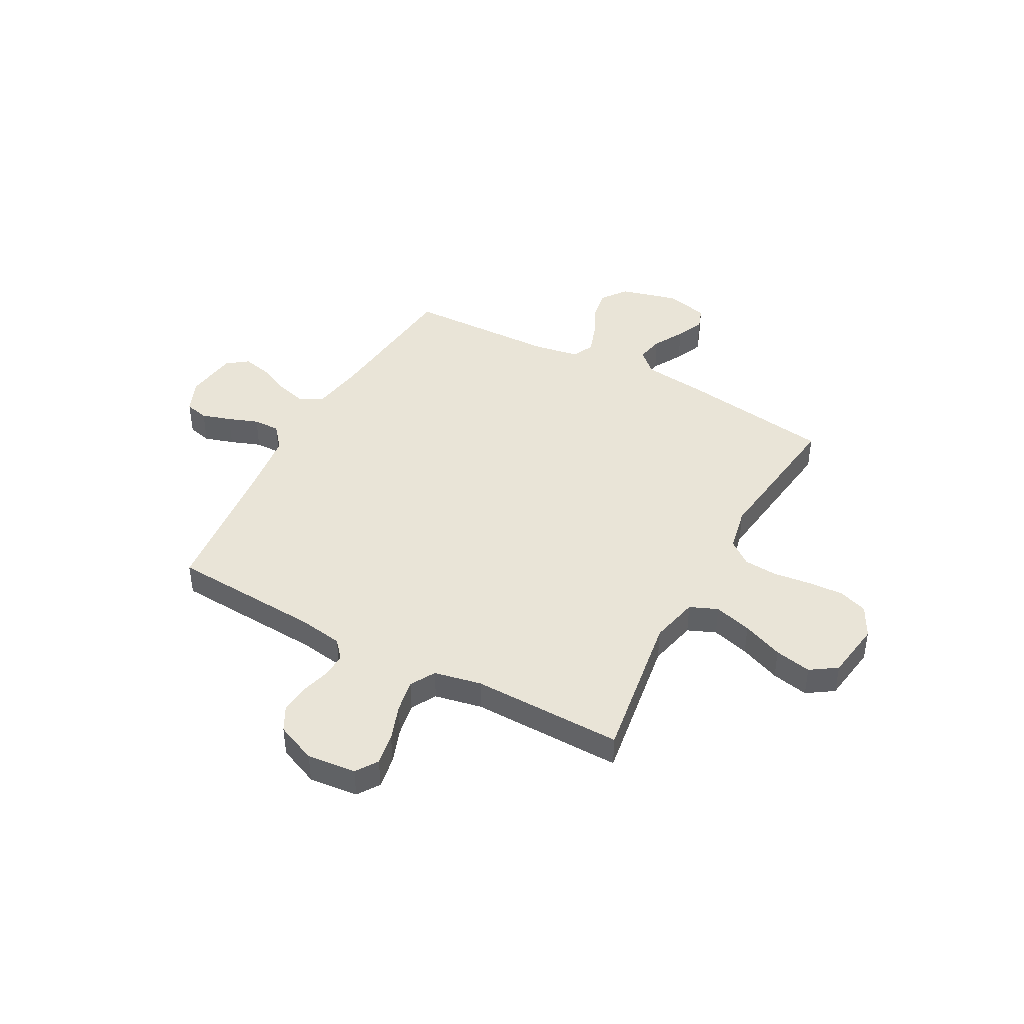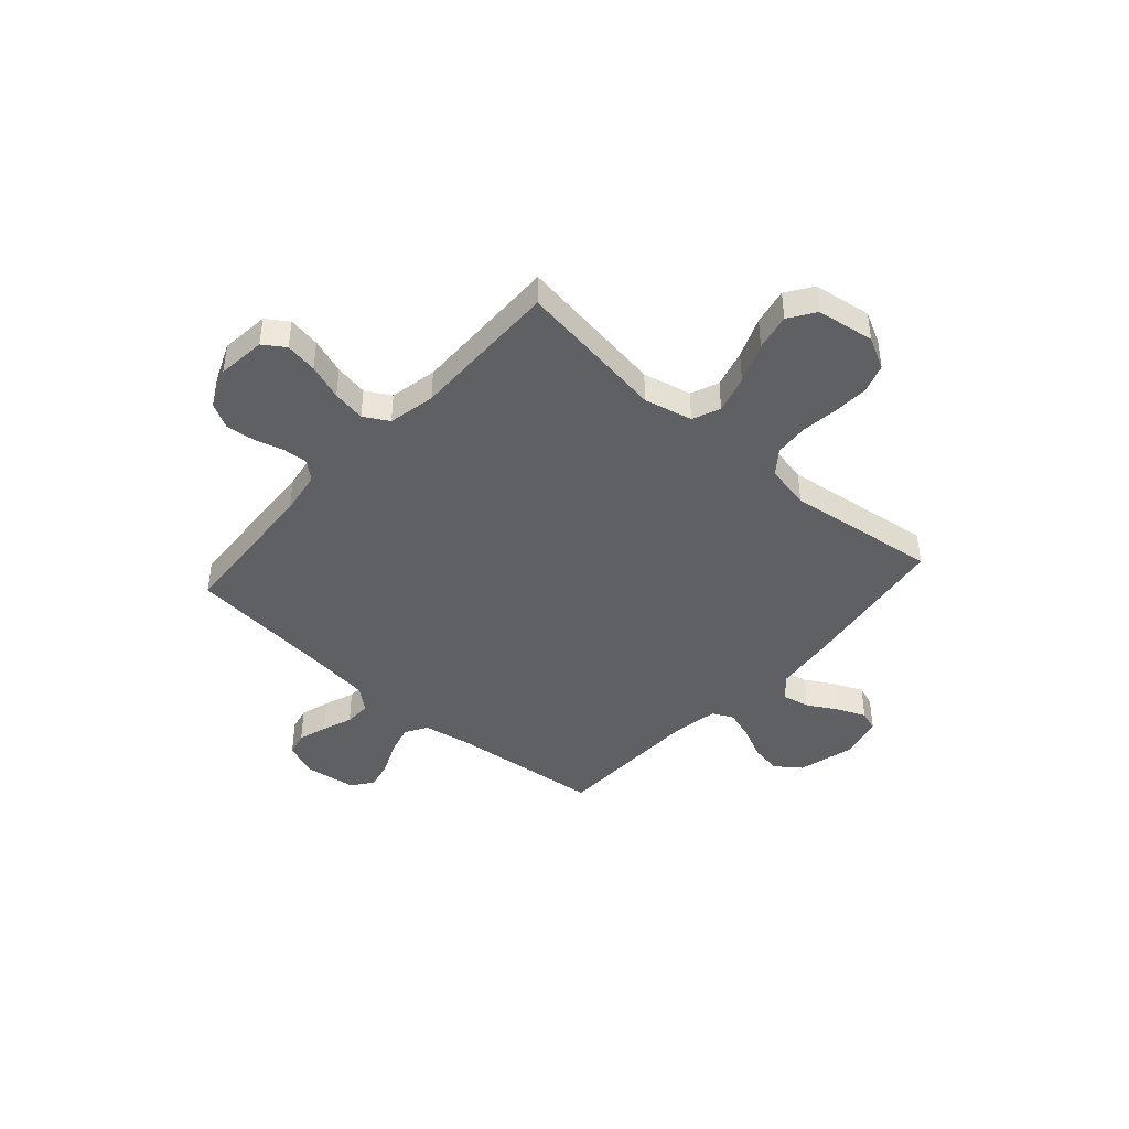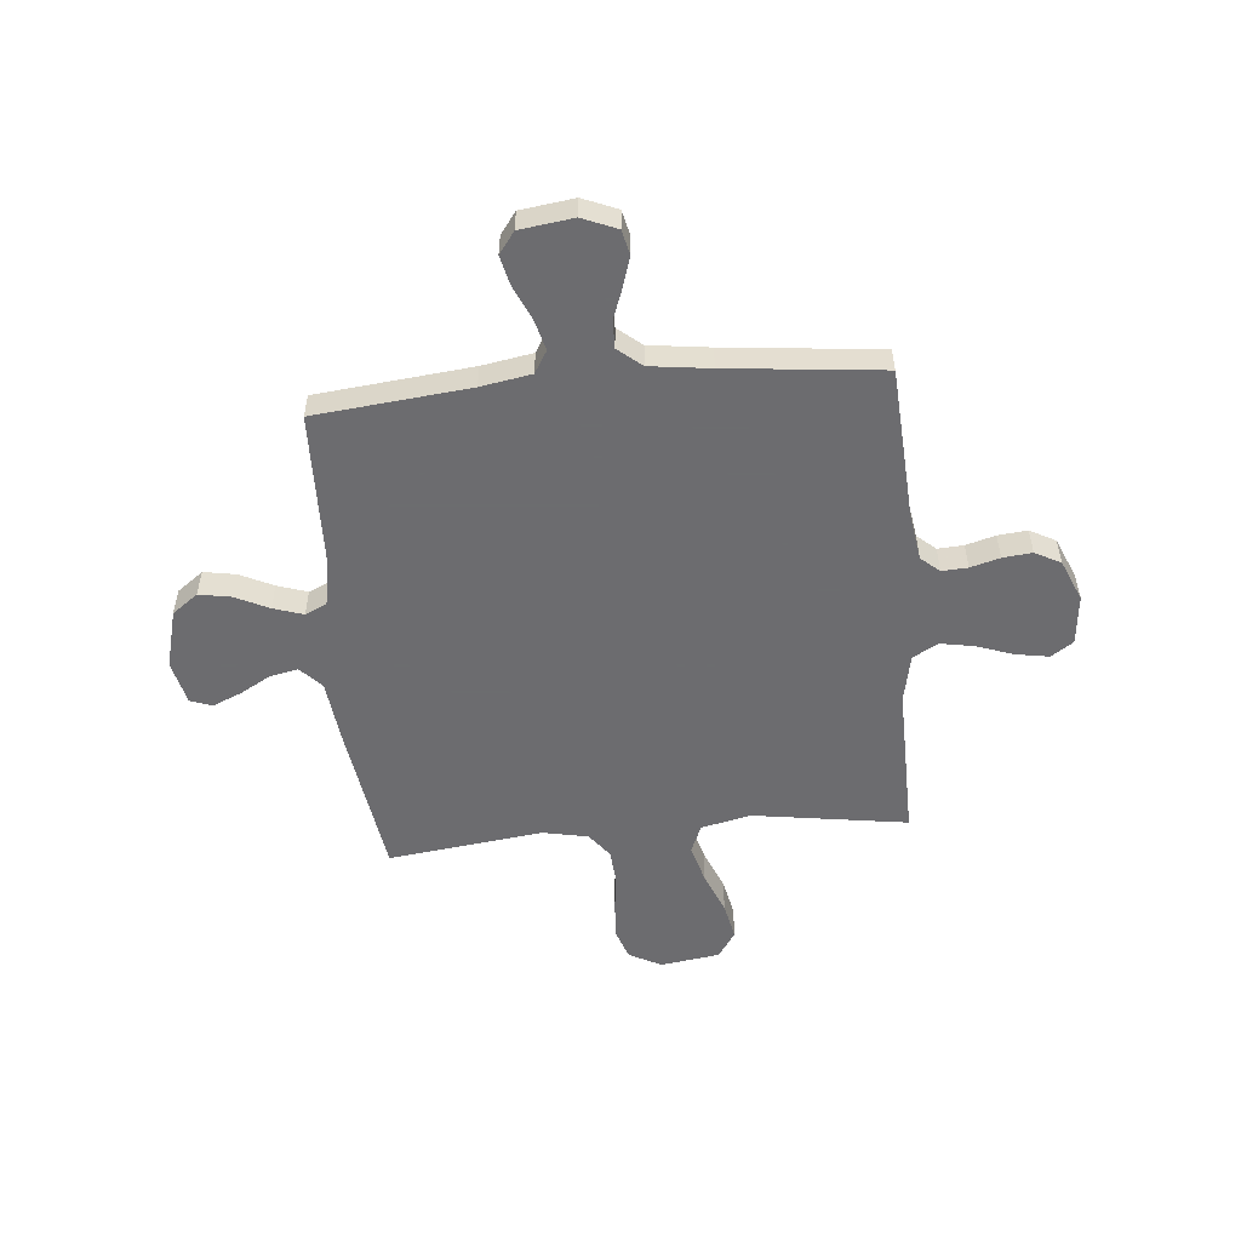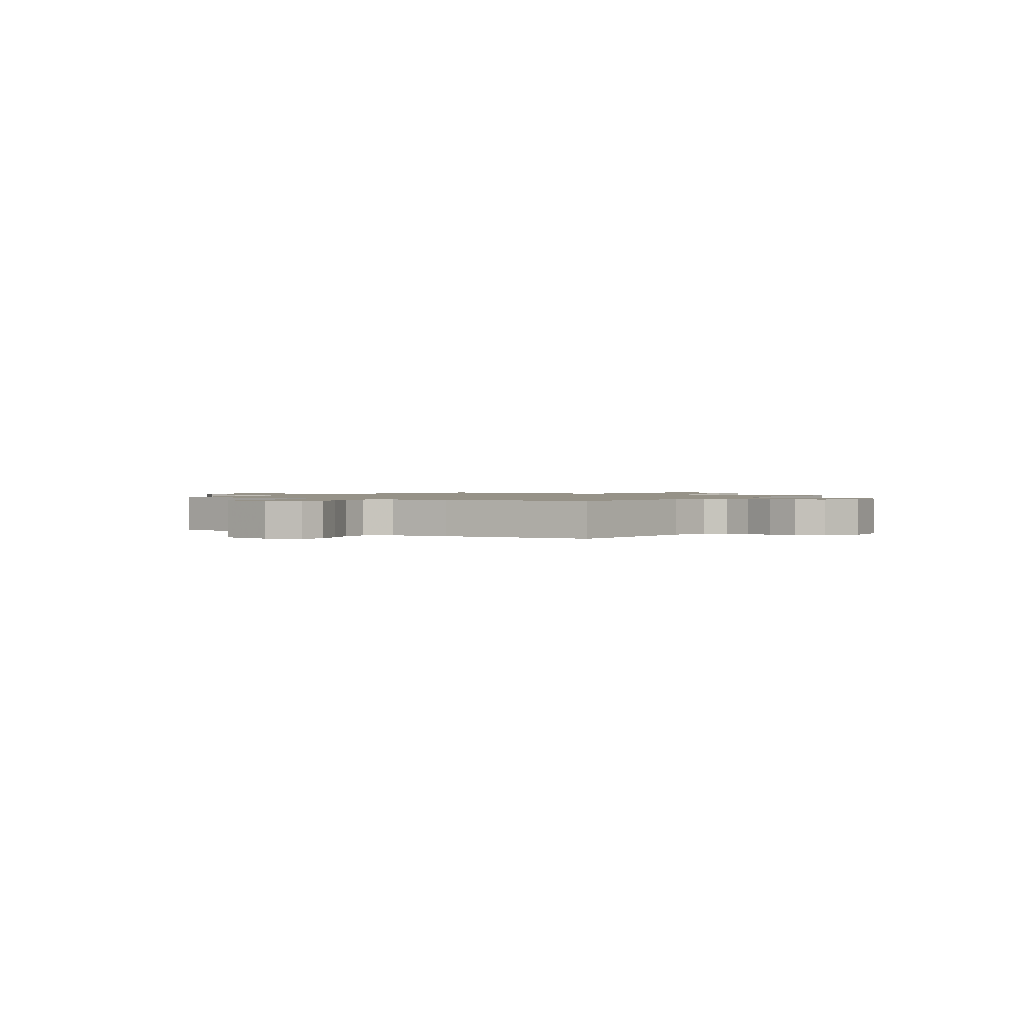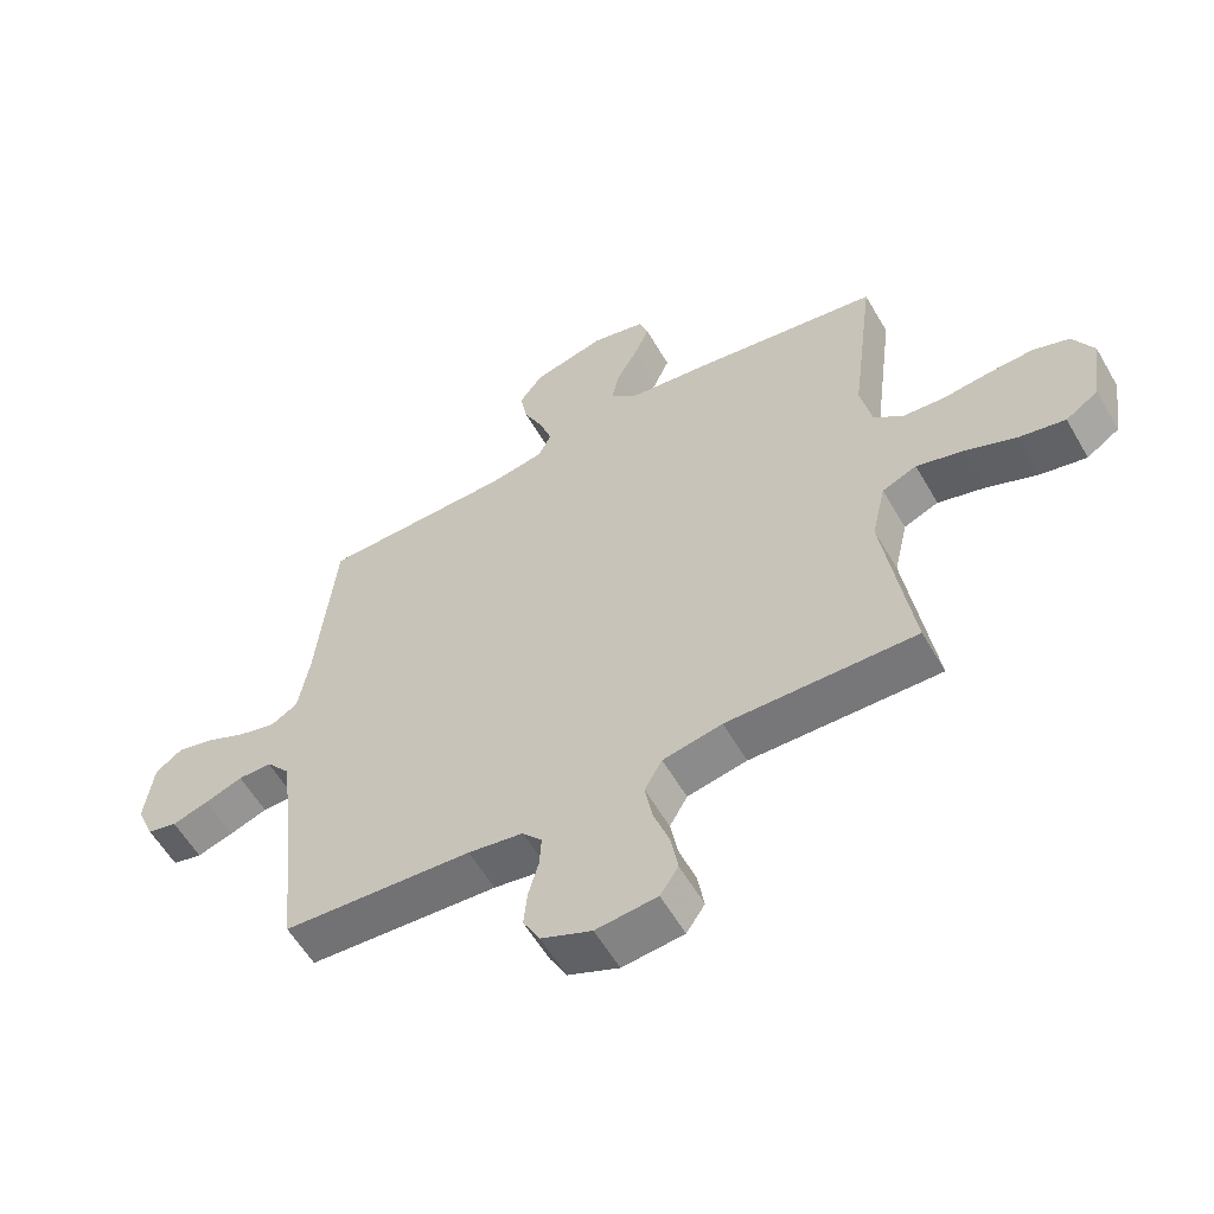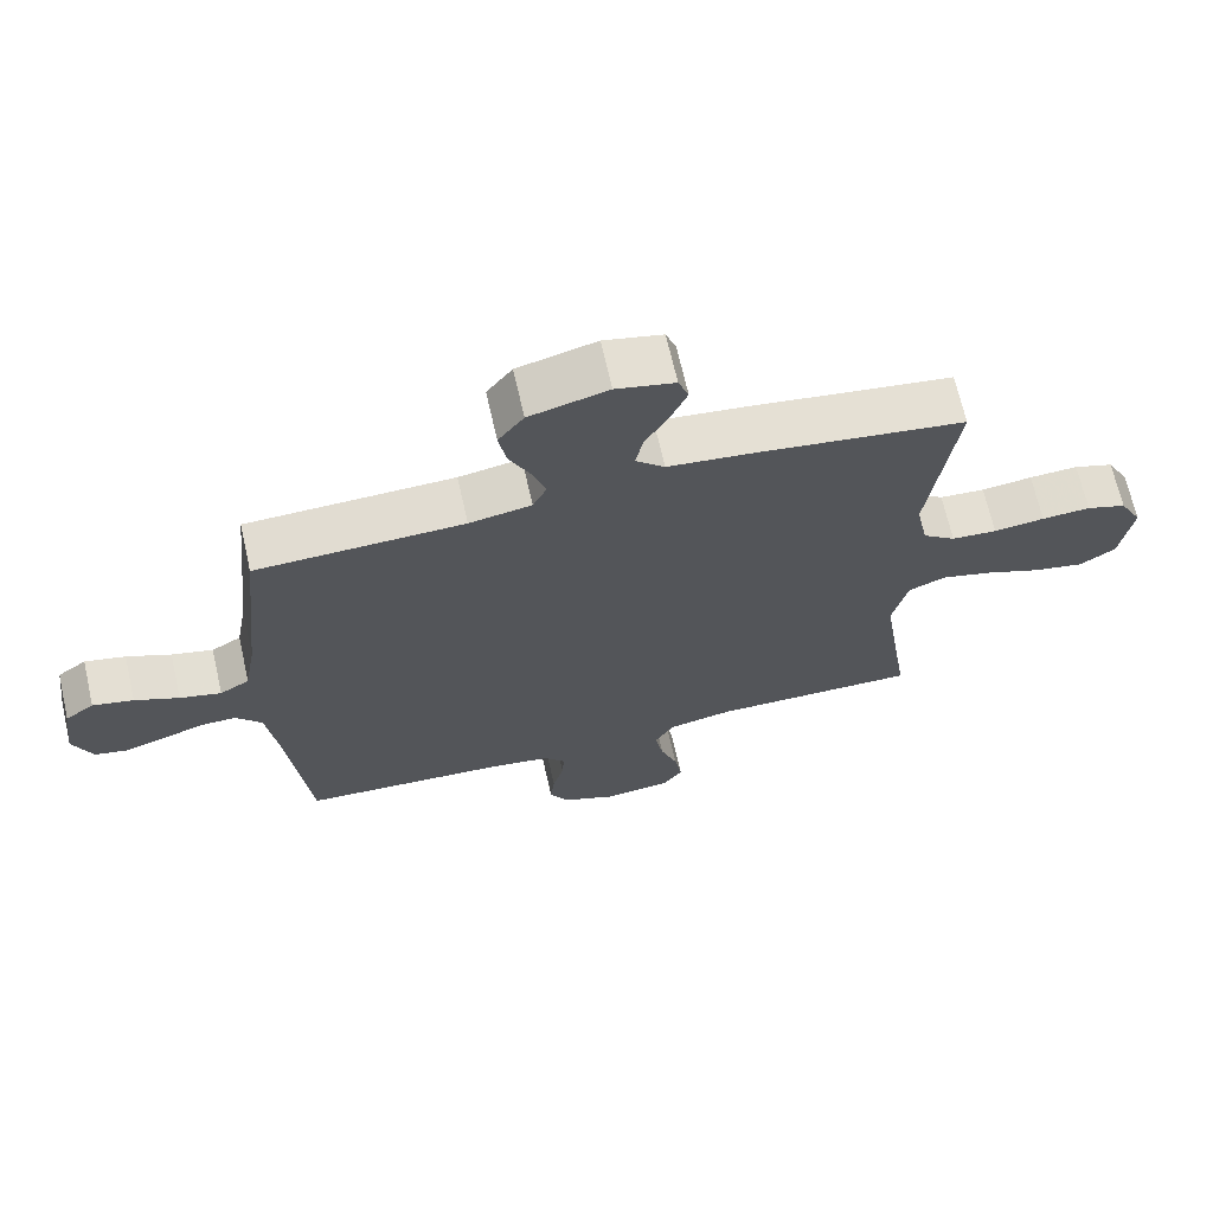
<metadata>
{"format":"obj","ext":"obj","renderer":"f3d","projection":"perspective","resolution":1024,"background":"white","views":[{"elev":43.2,"azim":-151.6,"up":"+Y"},{"elev":-43.0,"azim":-131.6,"up":"+Y"},{"elev":-53.8,"azim":95.2,"up":"+Y"},{"elev":1.2,"azim":124.1,"up":"+Y"},{"elev":-57.8,"azim":-150.2,"up":"+Z"},{"elev":68.3,"azim":167.2,"up":"+Z"}]}
</metadata>
<code>
v -0.5 0.07 -0.5
v -0.455 0.07 -0.2
v -0.477 0.07 -0.104
v -0.532 0.07 -0.081
v -0.607 0.07 -0.102
v -0.688 0.07 -0.135
v -0.761 0.07 -0.15
v -0.813 0.07 -0.115
v -0.83 0.07 0
v -0.797 0.07 0.063
v -0.739 0.07 0.083
v -0.668 0.07 0.079
v -0.594 0.07 0.07
v -0.528 0.07 0.075
v -0.48 0.07 0.112
v -0.462 0.07 0.2
v -0.5 0.07 0.5
v -0.2 0.07 0.544
v -0.073 0.07 0.559
v -0.031 0.07 0.599
v -0.042 0.07 0.653
v -0.076 0.07 0.713
v -0.1 0.07 0.769
v -0.085 0.07 0.811
v 0 0.07 0.831
v 0.114 0.07 0.801
v 0.151 0.07 0.751
v 0.14 0.07 0.689
v 0.109 0.07 0.624
v 0.09 0.07 0.566
v 0.11 0.07 0.524
v 0.2 0.07 0.508
v 0.5 0.07 0.5
v 0.531 0.07 0.2
v 0.548 0.07 0.102
v 0.591 0.07 0.076
v 0.651 0.07 0.092
v 0.715 0.07 0.121
v 0.774 0.07 0.135
v 0.816 0.07 0.104
v 0.83 0.07 0
v 0.802 0.07 -0.067
v 0.755 0.07 -0.078
v 0.697 0.07 -0.06
v 0.637 0.07 -0.038
v 0.584 0.07 -0.037
v 0.546 0.07 -0.083
v 0.531 0.07 -0.2
v 0.5 0.07 -0.5
v 0.2 0.07 -0.519
v 0.113 0.07 -0.533
v 0.082 0.07 -0.569
v 0.085 0.07 -0.619
v 0.101 0.07 -0.676
v 0.107 0.07 -0.733
v 0.08 0.07 -0.783
v 0 0.07 -0.817
v -0.097 0.07 -0.807
v -0.126 0.07 -0.764
v -0.115 0.07 -0.7
v -0.09 0.07 -0.629
v -0.078 0.07 -0.563
v -0.106 0.07 -0.514
v -0.2 0.07 -0.495
v -0.5 0 -0.5
v -0.455 0 -0.2
v -0.477 0 -0.104
v -0.532 0 -0.081
v -0.607 0 -0.102
v -0.688 0 -0.135
v -0.761 0 -0.15
v -0.813 0 -0.115
v -0.83 0 0
v -0.797 0 0.063
v -0.739 0 0.083
v -0.668 0 0.079
v -0.594 0 0.07
v -0.528 0 0.075
v -0.48 0 0.112
v -0.462 0 0.2
v -0.5 0 0.5
v -0.2 0 0.544
v -0.073 0 0.559
v -0.031 0 0.599
v -0.042 0 0.653
v -0.076 0 0.713
v -0.1 0 0.769
v -0.085 0 0.811
v 0 0 0.831
v 0.114 0 0.801
v 0.151 0 0.751
v 0.14 0 0.689
v 0.109 0 0.624
v 0.09 0 0.566
v 0.11 0 0.524
v 0.2 0 0.508
v 0.5 0 0.5
v 0.531 0 0.2
v 0.548 0 0.102
v 0.591 0 0.076
v 0.651 0 0.092
v 0.715 0 0.121
v 0.774 0 0.135
v 0.816 0 0.104
v 0.83 0 0
v 0.802 0 -0.067
v 0.755 0 -0.078
v 0.697 0 -0.06
v 0.637 0 -0.038
v 0.584 0 -0.037
v 0.546 0 -0.083
v 0.531 0 -0.2
v 0.5 0 -0.5
v 0.2 0 -0.519
v 0.113 0 -0.533
v 0.082 0 -0.569
v 0.085 0 -0.619
v 0.101 0 -0.676
v 0.107 0 -0.733
v 0.08 0 -0.783
v 0 0 -0.817
v -0.097 0 -0.807
v -0.126 0 -0.764
v -0.115 0 -0.7
v -0.09 0 -0.629
v -0.078 0 -0.563
v -0.106 0 -0.514
v -0.2 0 -0.495
f 59 60 61
f 58 59 61
f 57 58 61
f 56 57 61
f 55 56 61
f 54 55 61
f 53 54 61
f 52 53 61 62
f 51 52 62 63
f 48 49 50
f 51 63 64
f 50 51 64
f 48 50 64
f 47 48 64
f 43 44 45
f 42 43 45
f 41 42 45
f 40 41 45
f 39 40 45
f 38 39 45
f 37 38 45
f 36 37 45 46
f 64 1 2
f 47 64 2
f 46 47 2
f 36 46 2
f 35 36 2
f 27 28 29
f 26 27 29
f 25 26 29
f 24 25 29
f 23 24 29
f 22 23 29
f 21 22 29
f 20 21 29 30
f 19 20 30 31
f 18 19 31
f 17 18 31
f 16 17 31
f 11 12 13
f 10 11 13
f 9 10 13
f 8 9 13
f 7 8 13
f 6 7 13
f 5 6 13
f 4 5 13 14
f 3 4 14 15
f 16 31 32
f 15 16 32
f 3 15 32
f 2 3 32
f 35 2 32
f 34 35 32
f 32 33 34
f 125 124 123
f 125 123 122
f 125 122 121
f 125 121 120
f 125 120 119
f 125 119 118
f 125 118 117
f 126 125 117 116
f 127 126 116 115
f 114 113 112
f 128 127 115
f 128 115 114
f 128 114 112
f 128 112 111
f 109 108 107
f 109 107 106
f 109 106 105
f 109 105 104
f 109 104 103
f 109 103 102
f 109 102 101
f 110 109 101 100
f 66 65 128
f 66 128 111
f 66 111 110
f 66 110 100
f 66 100 99
f 93 92 91
f 93 91 90
f 93 90 89
f 93 89 88
f 93 88 87
f 93 87 86
f 93 86 85
f 94 93 85 84
f 95 94 84 83
f 95 83 82
f 95 82 81
f 95 81 80
f 77 76 75
f 77 75 74
f 77 74 73
f 77 73 72
f 77 72 71
f 77 71 70
f 77 70 69
f 78 77 69 68
f 79 78 68 67
f 96 95 80
f 96 80 79
f 96 79 67
f 96 67 66
f 96 66 99
f 96 99 98
f 98 97 96
f 1 65 66 2
f 2 66 67 3
f 3 67 68 4
f 4 68 69 5
f 5 69 70 6
f 6 70 71 7
f 7 71 72 8
f 8 72 73 9
f 9 73 74 10
f 10 74 75 11
f 11 75 76 12
f 12 76 77 13
f 13 77 78 14
f 14 78 79 15
f 15 79 80 16
f 16 80 81 17
f 17 81 82 18
f 18 82 83 19
f 19 83 84 20
f 20 84 85 21
f 21 85 86 22
f 22 86 87 23
f 23 87 88 24
f 24 88 89 25
f 25 89 90 26
f 26 90 91 27
f 27 91 92 28
f 28 92 93 29
f 29 93 94 30
f 30 94 95 31
f 31 95 96 32
f 32 96 97 33
f 33 97 98 34
f 34 98 99 35
f 35 99 100 36
f 36 100 101 37
f 37 101 102 38
f 38 102 103 39
f 39 103 104 40
f 40 104 105 41
f 41 105 106 42
f 42 106 107 43
f 43 107 108 44
f 44 108 109 45
f 45 109 110 46
f 46 110 111 47
f 47 111 112 48
f 48 112 113 49
f 49 113 114 50
f 50 114 115 51
f 51 115 116 52
f 52 116 117 53
f 53 117 118 54
f 54 118 119 55
f 55 119 120 56
f 56 120 121 57
f 57 121 122 58
f 58 122 123 59
f 59 123 124 60
f 60 124 125 61
f 61 125 126 62
f 62 126 127 63
f 63 127 128 64
f 64 128 65 1

</code>
